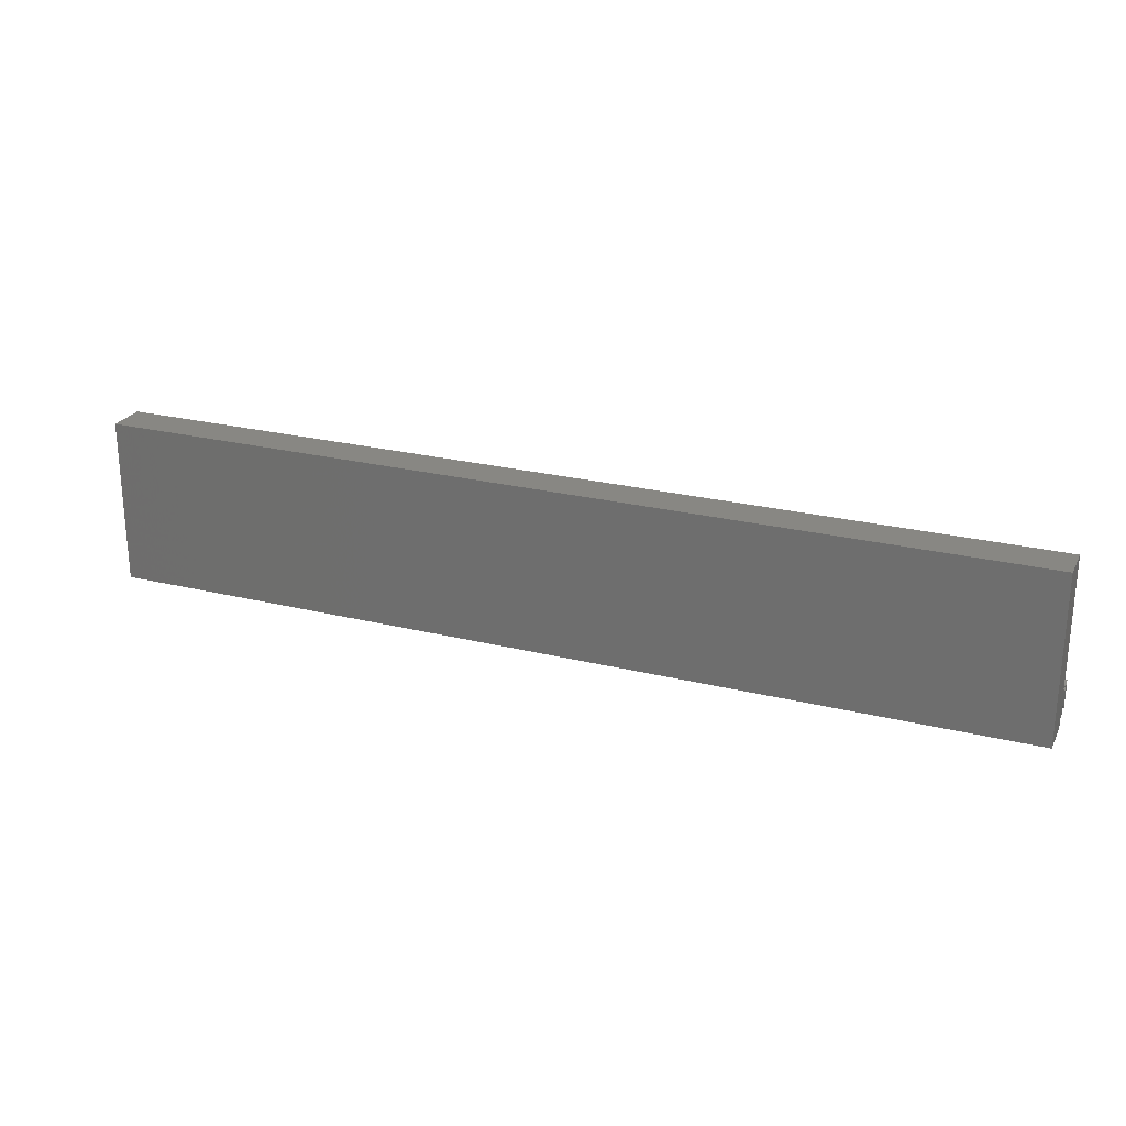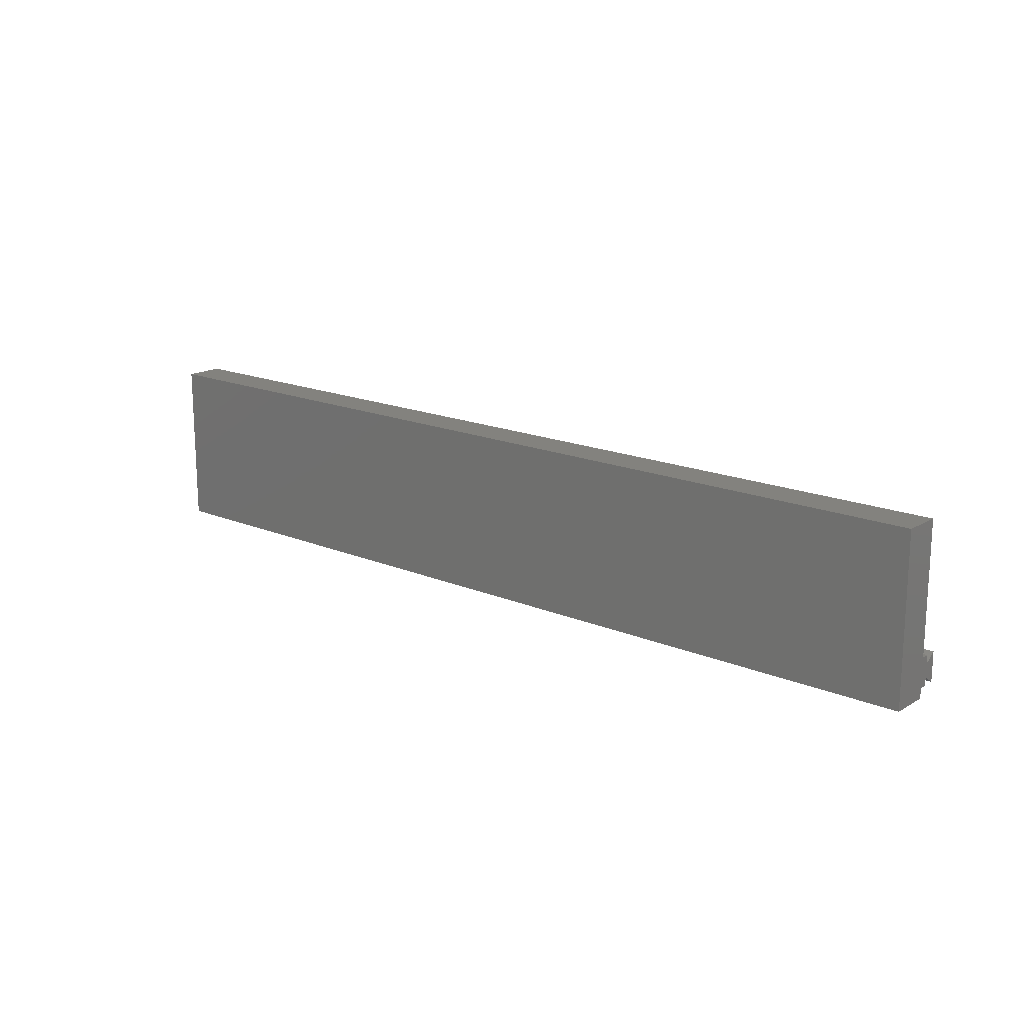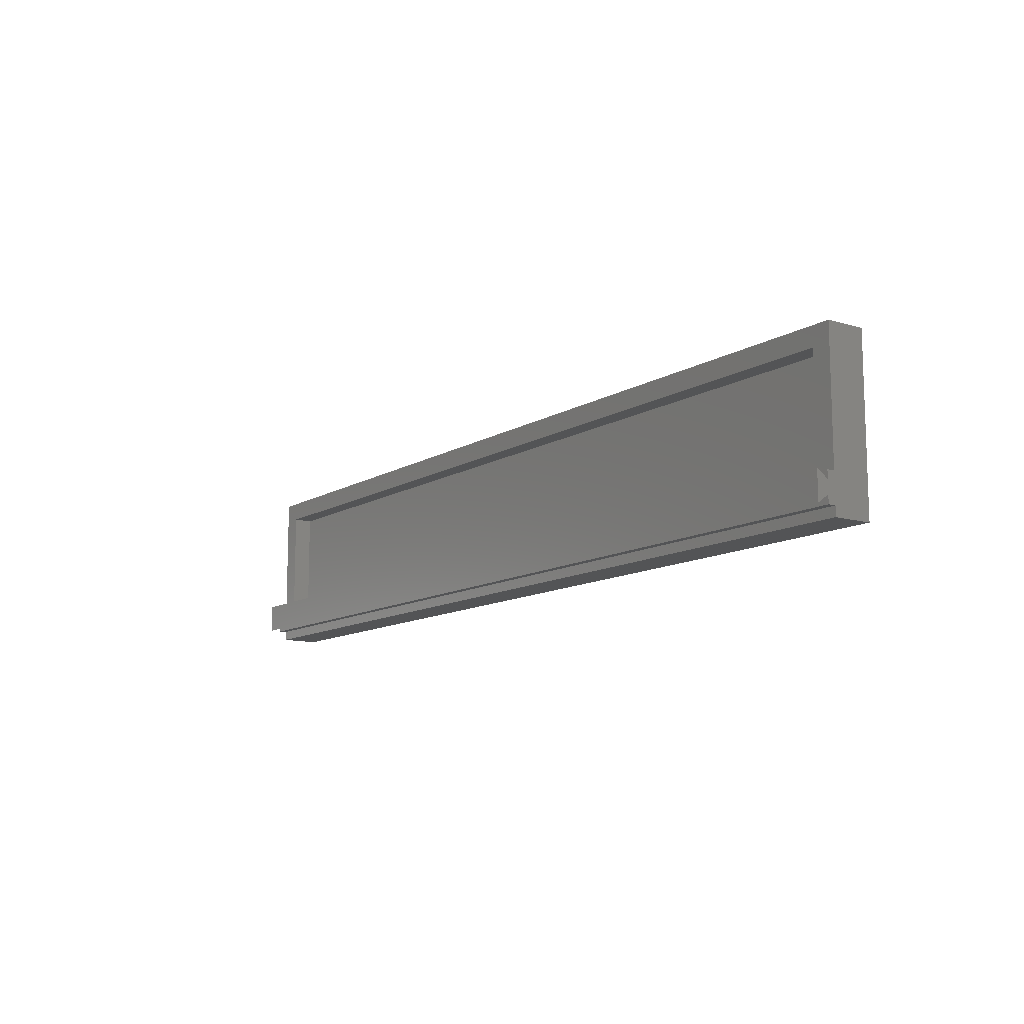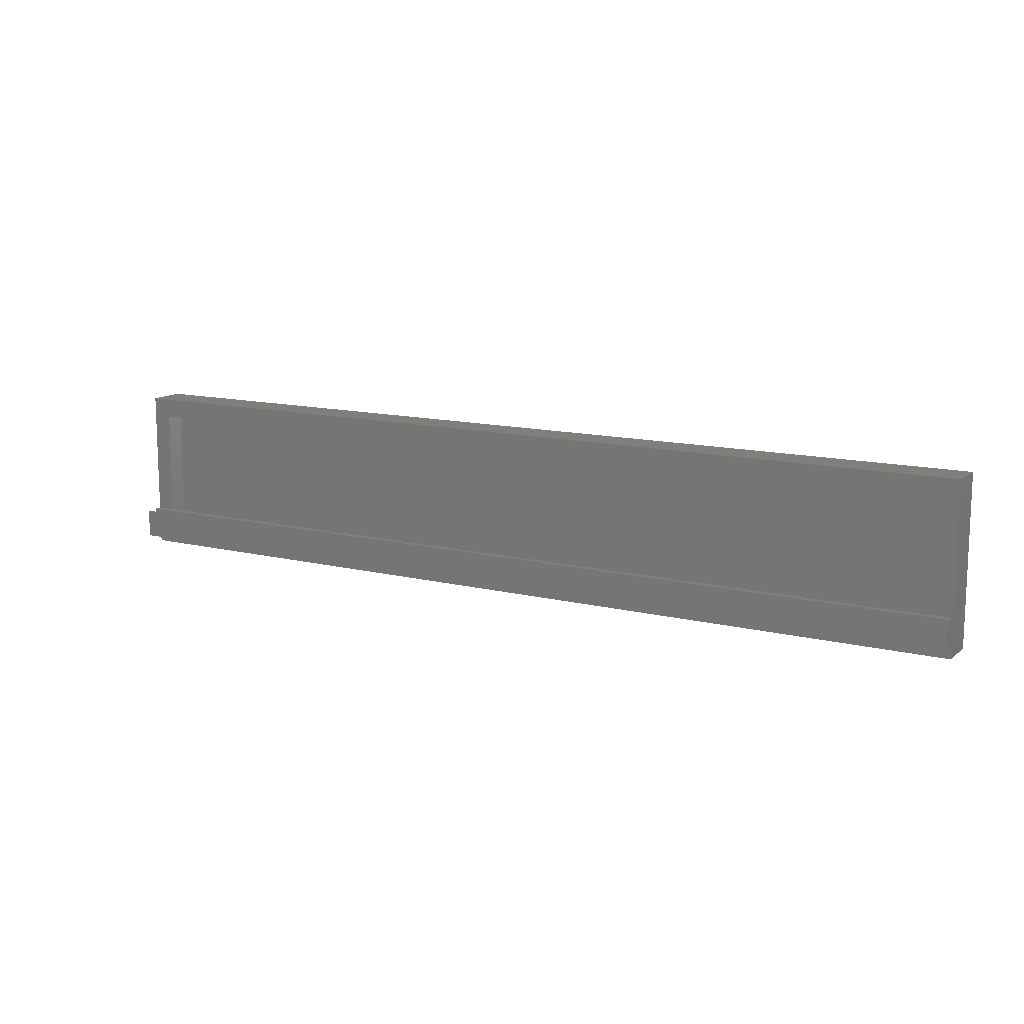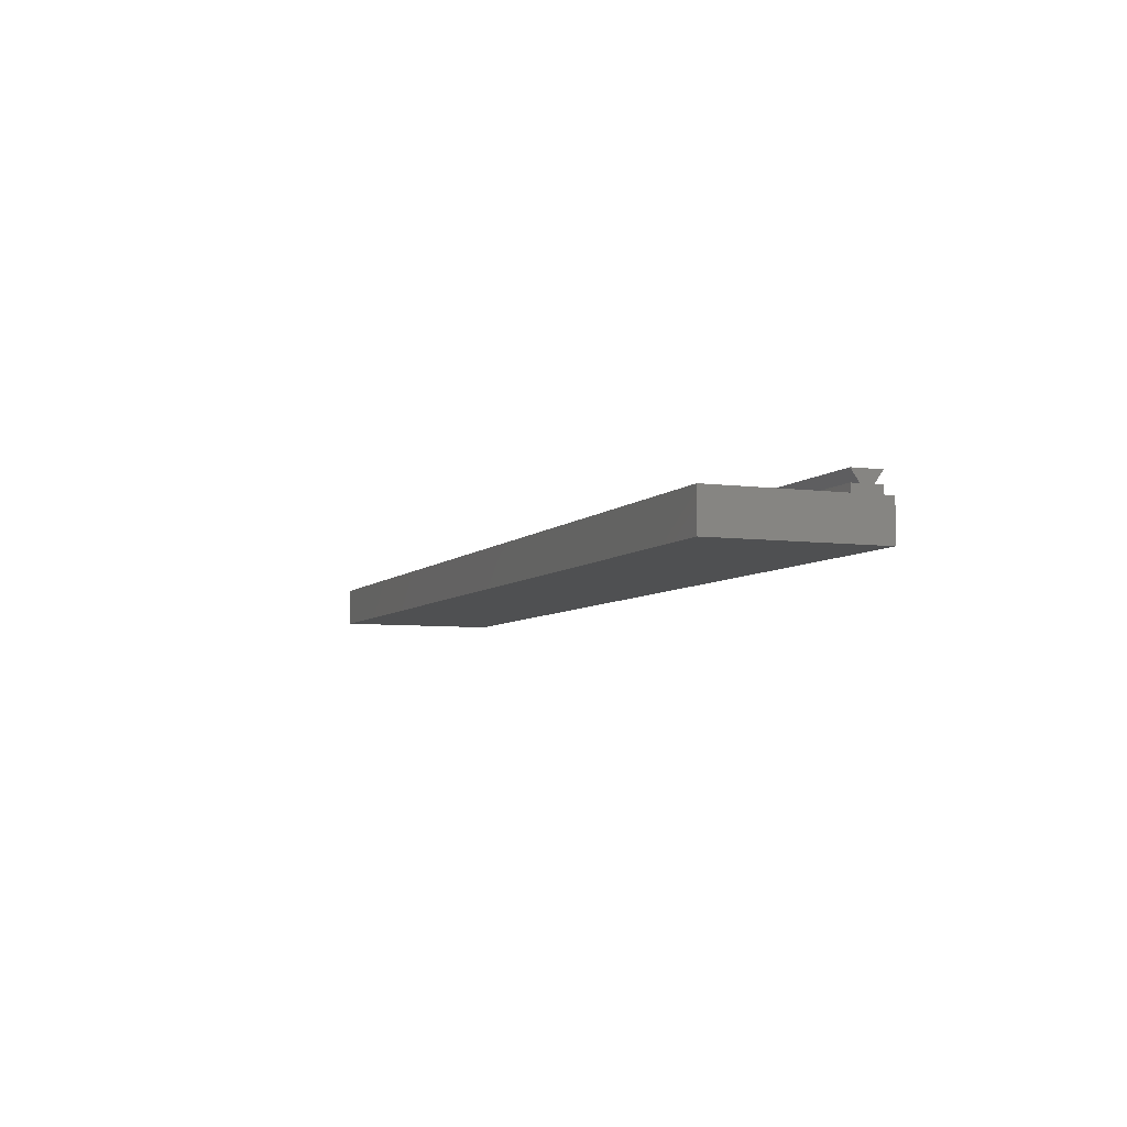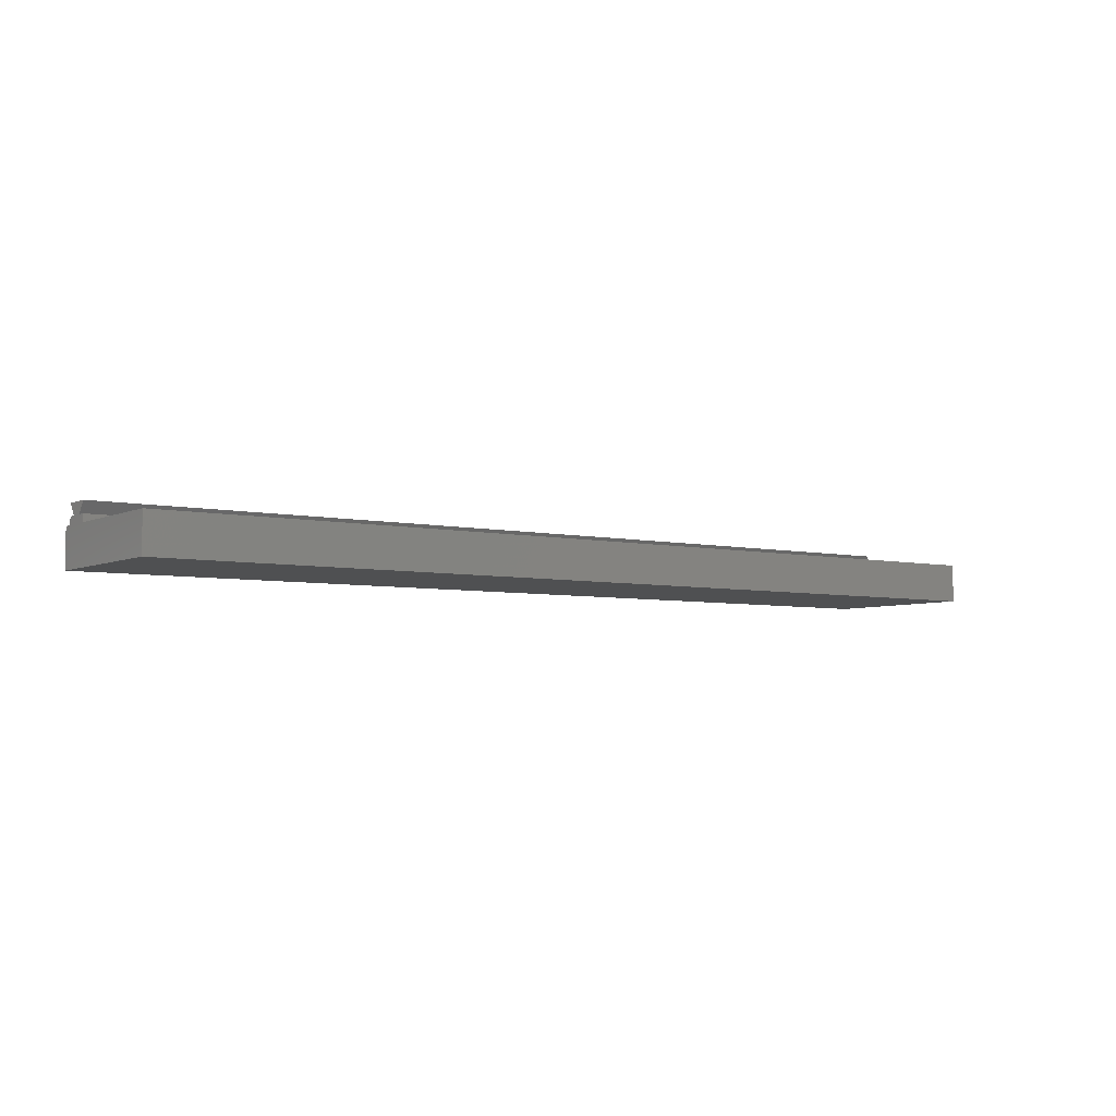
<metadata>
{"format":"stl","ext":"stl","renderer":"f3d","projection":"perspective","resolution":1024,"background":"white","views":[{"elev":24.5,"azim":-157.9,"up":"+Y"},{"elev":16.9,"azim":-139.7,"up":"+Y"},{"elev":-11.6,"azim":54.6,"up":"+Y"},{"elev":12.5,"azim":30.1,"up":"+Y"},{"elev":-6.0,"azim":-111.9,"up":"+Z"},{"elev":-5.1,"azim":144.6,"up":"+Z"}]}
</metadata>
<code>
# stl→obj: 34 verts, 64 faces
v 0 0.007812 0.04679
v 0 0.02459 0.03742
v 0 0.01447 0.03742
v 0 0.03125 0.04679
v 0 0.007812 0.03125
v 0 0.007812 0.03742
v 0 0 0
v 0 0 0.03125
v 0 0.03125 0.03742
v 0 0.03125 0.03125
v 0 0.1342 0.03125
v 0 0.1342 0
v 0.75 0.03125 0.04679
v 0.75 0.01447 0.03742
v 0.75 0.02459 0.03742
v 0.75 0.007812 0.04679
v 0.75 0.03125 0.03125
v 0.75 0.03125 0.03742
v 0.75 0.007812 0.03742
v 0.75 0.007812 0.03125
v 0.75 0.1342 0
v 0.75 0.1342 0.03125
v 0.75 0 0.03125
v 0.75 0 0
v 0.01562 0.01562 0.03125
v 0.01562 0.03125 0.03125
v 0.7344 0.01562 0.03125
v 0.7344 0.03125 0.03125
v 0.01562 0.1186 0.03125
v 0.7344 0.1186 0.03125
v 0.7344 0.01562 0.01562
v 0.7344 0.1186 0.01562
v 0.01562 0.01562 0.01562
v 0.01562 0.1186 0.01562
f 1 2 3
f 1 4 2
f 3 5 6
f 7 8 5
f 7 5 3
f 7 3 2
f 7 2 9
f 7 9 10
f 7 10 11
f 7 11 12
f 13 14 15
f 13 16 14
f 17 18 15
f 17 15 14
f 17 14 19
f 17 19 20
f 21 22 17
f 21 17 20
f 21 20 23
f 21 23 24
f 3 6 14
f 14 6 19
f 1 3 16
f 16 3 14
f 4 1 13
f 13 1 16
f 2 4 15
f 15 4 13
f 9 2 18
f 18 2 15
f 25 26 27
f 27 26 28
f 8 23 5
f 5 23 20
f 10 26 11
f 11 26 29
f 11 29 22
f 22 29 30
f 22 30 17
f 17 30 28
f 27 28 31
f 31 28 30
f 31 30 32
f 25 27 33
f 33 27 31
f 25 33 26
f 26 33 34
f 26 34 29
f 6 5 19
f 19 5 20
f 28 18 17
f 28 26 18
f 26 9 18
f 26 10 9
f 30 29 32
f 32 29 34
f 34 33 32
f 32 33 31
f 7 12 24
f 24 12 21
f 22 21 11
f 11 21 12
f 8 7 23
f 23 7 24

</code>
